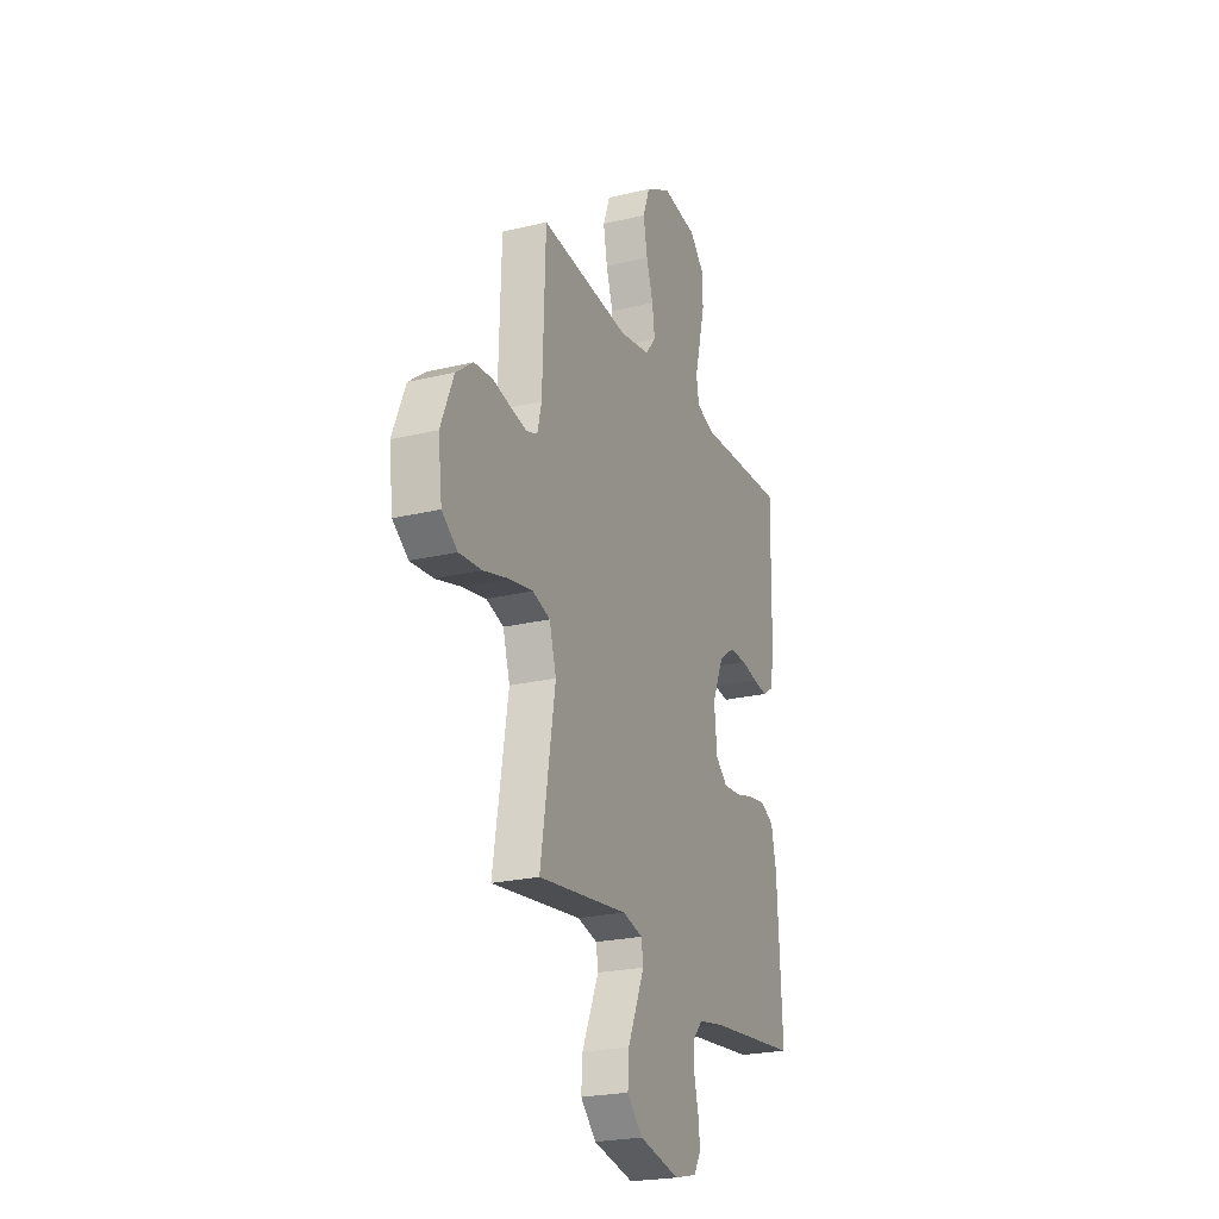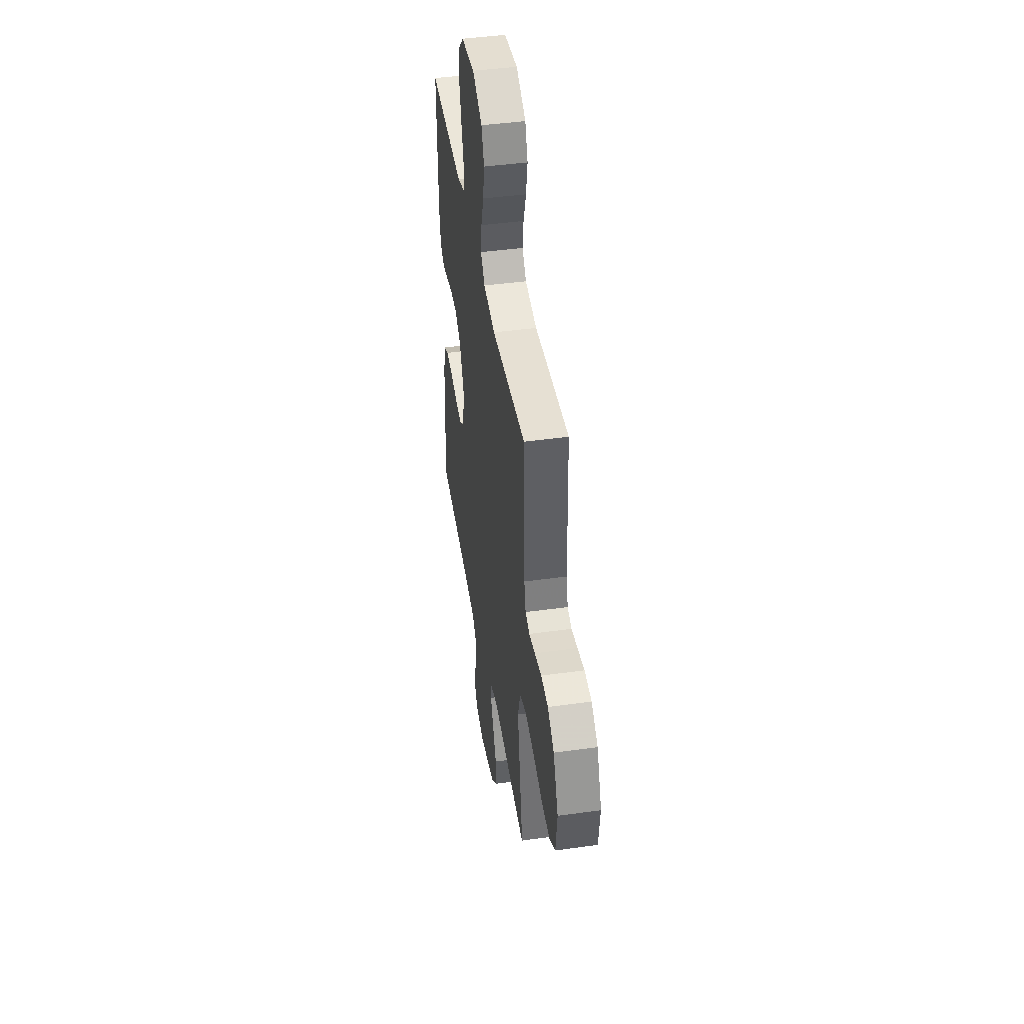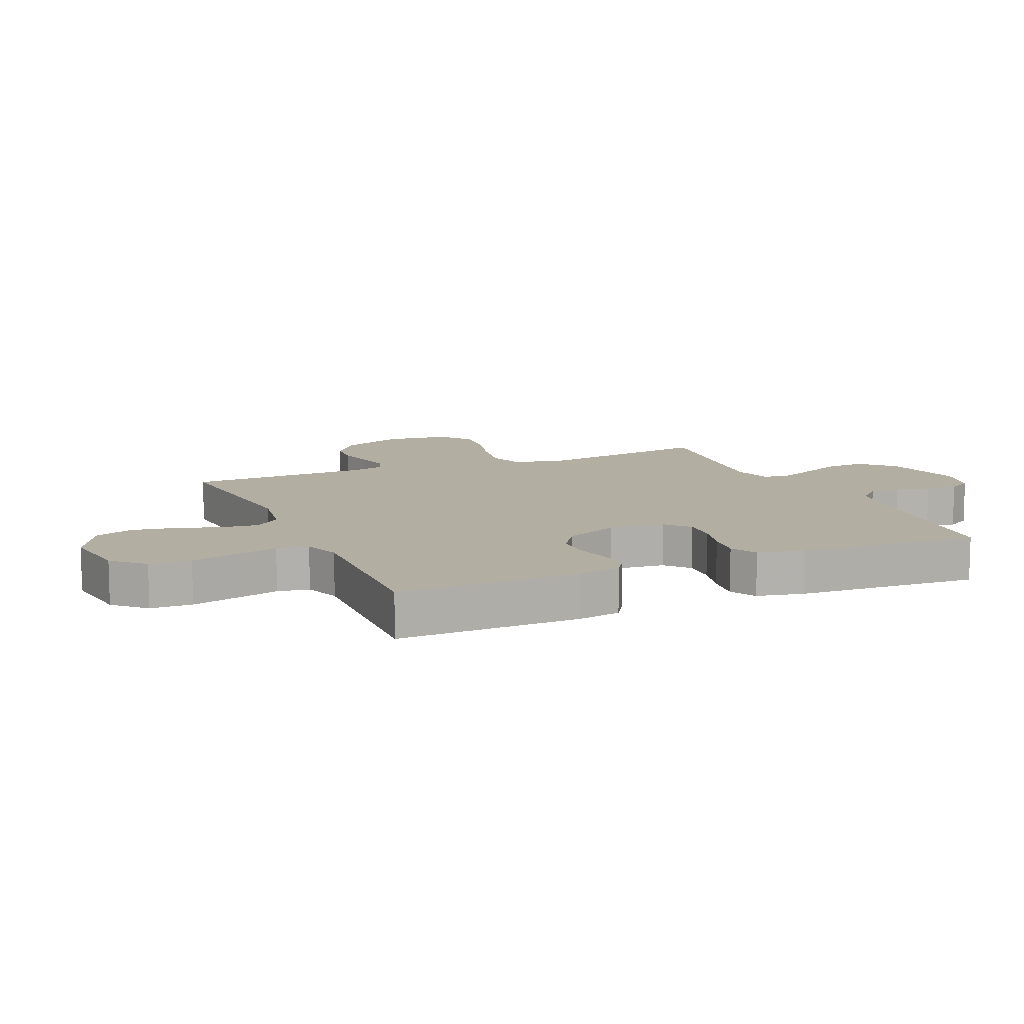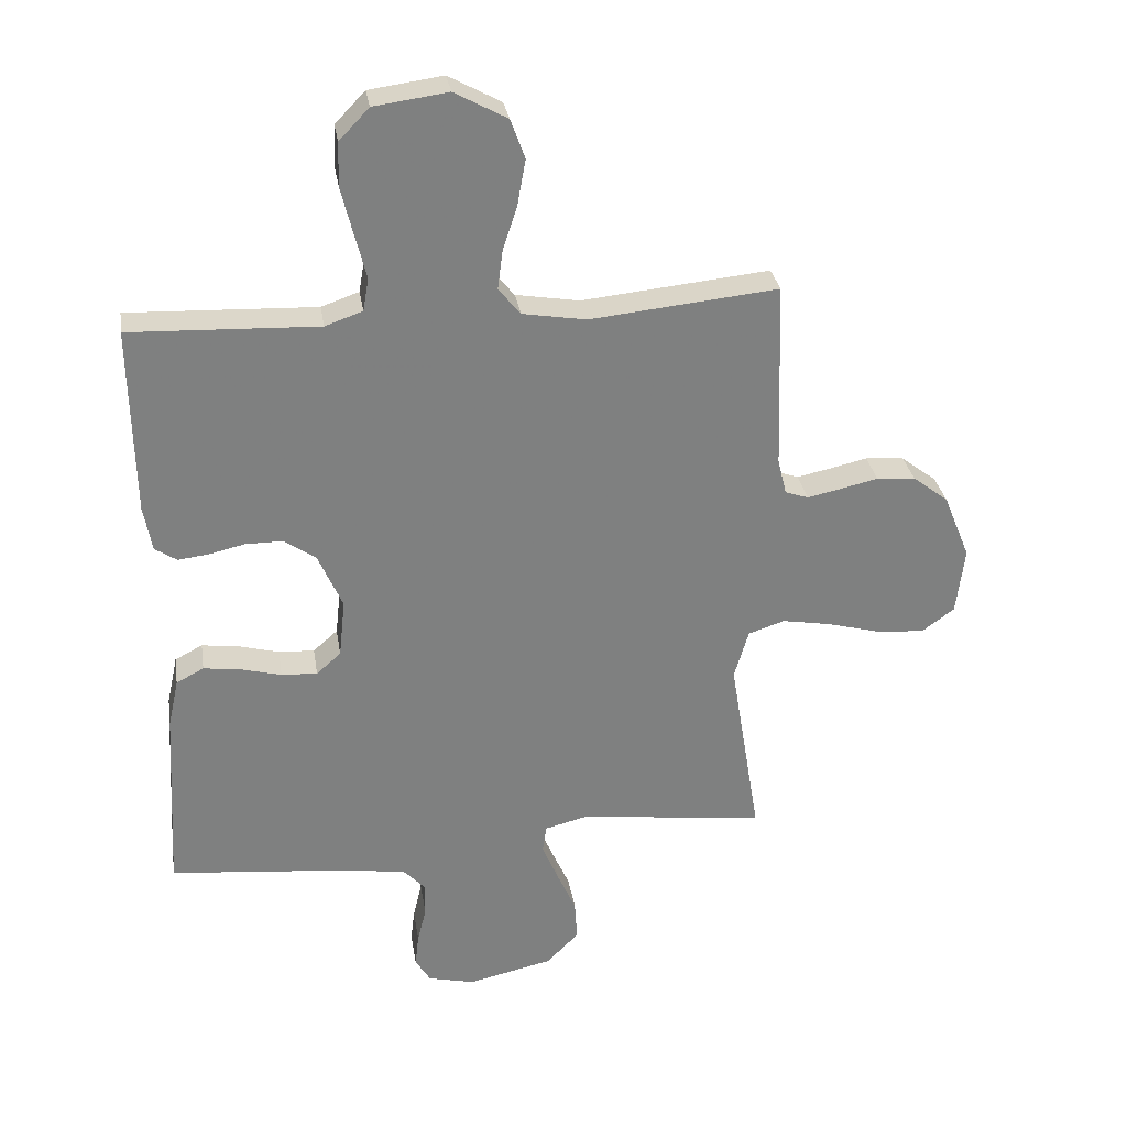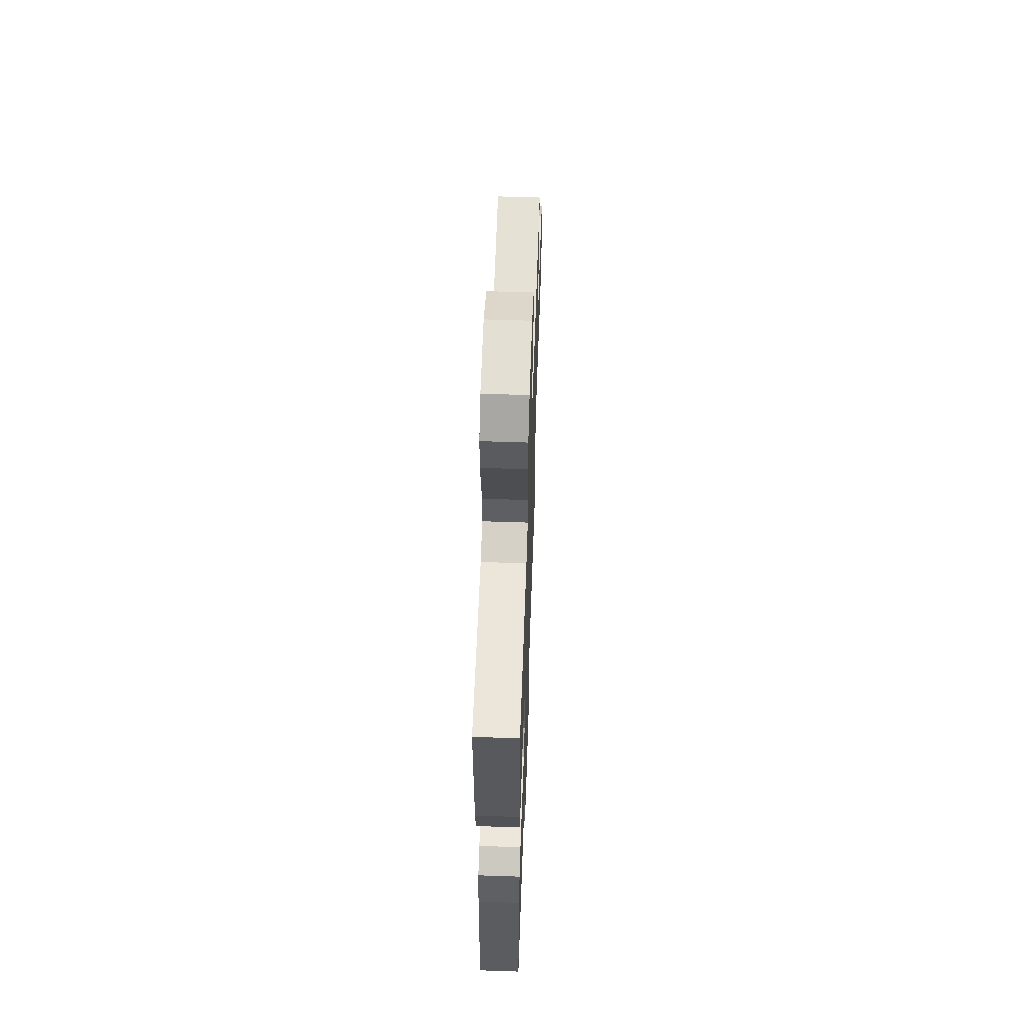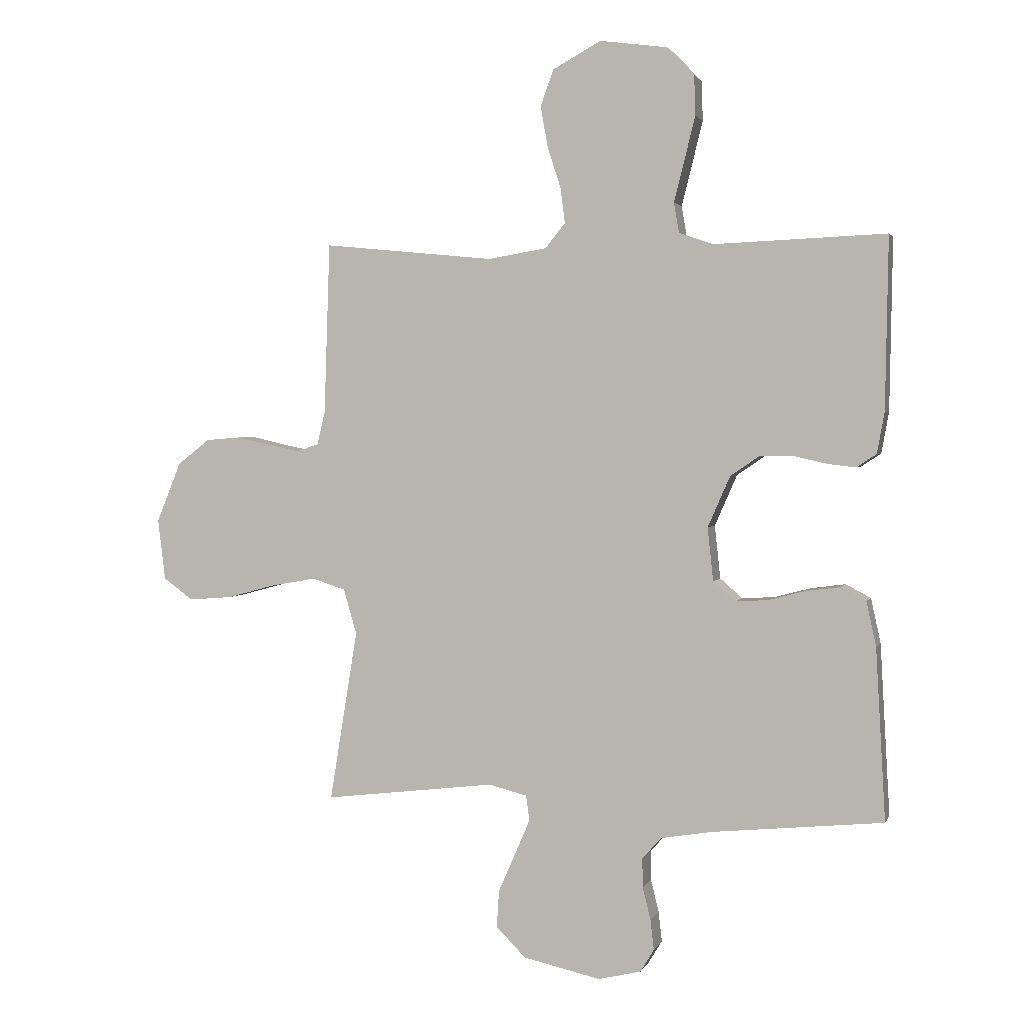
<metadata>
{"format":"obj","ext":"obj","renderer":"f3d","projection":"perspective","resolution":1024,"background":"white","views":[{"elev":-23.3,"azim":-67.9,"up":"+Z"},{"elev":44.5,"azim":-99.2,"up":"+Z"},{"elev":10.8,"azim":66.4,"up":"+Y"},{"elev":30.5,"azim":171.0,"up":"+Z"},{"elev":59.2,"azim":92.0,"up":"+Z"},{"elev":2.3,"azim":15.3,"up":"+Z"}]}
</metadata>
<code>
v -0.5 0.07 -0.5
v -0.451 0.07 -0.2
v -0.474 0.07 -0.121
v -0.532 0.07 -0.102
v -0.611 0.07 -0.116
v -0.696 0.07 -0.139
v -0.772 0.07 -0.145
v -0.824 0.07 -0.107
v -0.837 0.07 0
v -0.794 0.07 0.105
v -0.737 0.07 0.149
v -0.675 0.07 0.154
v -0.614 0.07 0.14
v -0.561 0.07 0.129
v -0.524 0.07 0.142
v -0.51 0.07 0.2
v -0.5 0.07 0.5
v -0.2 0.07 0.47
v -0.098 0.07 0.487
v -0.063 0.07 0.53
v -0.071 0.07 0.592
v -0.094 0.07 0.663
v -0.107 0.07 0.735
v -0.084 0.07 0.798
v 0 0.07 0.844
v 0.118 0.07 0.828
v 0.166 0.07 0.778
v 0.168 0.07 0.709
v 0.149 0.07 0.632
v 0.131 0.07 0.561
v 0.14 0.07 0.509
v 0.2 0.07 0.488
v 0.5 0.07 0.5
v 0.495 0.07 0.2
v 0.482 0.07 0.128
v 0.447 0.07 0.105
v 0.398 0.07 0.111
v 0.341 0.07 0.124
v 0.282 0.07 0.124
v 0.231 0.07 0.089
v 0.192 0.07 0
v 0.202 0.07 -0.093
v 0.241 0.07 -0.127
v 0.298 0.07 -0.124
v 0.362 0.07 -0.107
v 0.422 0.07 -0.099
v 0.466 0.07 -0.122
v 0.483 0.07 -0.2
v 0.5 0.07 -0.5
v 0.2 0.07 -0.53
v 0.112 0.07 -0.545
v 0.078 0.07 -0.582
v 0.079 0.07 -0.634
v 0.093 0.07 -0.691
v 0.099 0.07 -0.743
v 0.075 0.07 -0.783
v 0 0.07 -0.801
v -0.135 0.07 -0.771
v -0.187 0.07 -0.719
v -0.183 0.07 -0.654
v -0.153 0.07 -0.586
v -0.127 0.07 -0.525
v -0.133 0.07 -0.481
v -0.2 0.07 -0.464
v -0.5 0 -0.5
v -0.451 0 -0.2
v -0.474 0 -0.121
v -0.532 0 -0.102
v -0.611 0 -0.116
v -0.696 0 -0.139
v -0.772 0 -0.145
v -0.824 0 -0.107
v -0.837 0 0
v -0.794 0 0.105
v -0.737 0 0.149
v -0.675 0 0.154
v -0.614 0 0.14
v -0.561 0 0.129
v -0.524 0 0.142
v -0.51 0 0.2
v -0.5 0 0.5
v -0.2 0 0.47
v -0.098 0 0.487
v -0.063 0 0.53
v -0.071 0 0.592
v -0.094 0 0.663
v -0.107 0 0.735
v -0.084 0 0.798
v 0 0 0.844
v 0.118 0 0.828
v 0.166 0 0.778
v 0.168 0 0.709
v 0.149 0 0.632
v 0.131 0 0.561
v 0.14 0 0.509
v 0.2 0 0.488
v 0.5 0 0.5
v 0.495 0 0.2
v 0.482 0 0.128
v 0.447 0 0.105
v 0.398 0 0.111
v 0.341 0 0.124
v 0.282 0 0.124
v 0.231 0 0.089
v 0.192 0 0
v 0.202 0 -0.093
v 0.241 0 -0.127
v 0.298 0 -0.124
v 0.362 0 -0.107
v 0.422 0 -0.099
v 0.466 0 -0.122
v 0.483 0 -0.2
v 0.5 0 -0.5
v 0.2 0 -0.53
v 0.112 0 -0.545
v 0.078 0 -0.582
v 0.079 0 -0.634
v 0.093 0 -0.691
v 0.099 0 -0.743
v 0.075 0 -0.783
v 0 0 -0.801
v -0.135 0 -0.771
v -0.187 0 -0.719
v -0.183 0 -0.654
v -0.153 0 -0.586
v -0.127 0 -0.525
v -0.133 0 -0.481
v -0.2 0 -0.464
f 58 59 60 61
f 58 61 62
f 57 58 62
f 56 57 62 63
f 53 54 55 56
f 52 53 56 63
f 47 48 49 50
f 47 50 51
f 44 45 46 47
f 43 44 47 51
f 42 43 51 52
f 35 36 37 38
f 35 38 39
f 32 33 34 35
f 31 32 35 39
f 27 28 29 30
f 25 26 27 30
f 25 30 31
f 21 22 23 24
f 20 21 24 25
f 16 17 18
f 15 16 18 19
f 10 11 12 13
f 10 13 14
f 9 10 14
f 8 9 14 15
f 5 6 7 8
f 4 5 8 15
f 64 1 2
f 63 64 2 3
f 41 42 52 63
f 40 41 63 3
f 20 25 31 39
f 19 20 39 40
f 15 19 40
f 3 4 15 40
f 125 124 123 122
f 126 125 122
f 126 122 121
f 127 126 121 120
f 120 119 118 117
f 127 120 117 116
f 114 113 112 111
f 115 114 111
f 111 110 109 108
f 115 111 108 107
f 116 115 107 106
f 102 101 100 99
f 103 102 99
f 99 98 97 96
f 103 99 96 95
f 94 93 92 91
f 94 91 90 89
f 95 94 89
f 88 87 86 85
f 89 88 85 84
f 82 81 80
f 83 82 80 79
f 77 76 75 74
f 78 77 74
f 78 74 73
f 79 78 73 72
f 72 71 70 69
f 79 72 69 68
f 66 65 128
f 67 66 128 127
f 127 116 106 105
f 67 127 105 104
f 103 95 89 84
f 104 103 84 83
f 104 83 79
f 104 79 68 67
f 1 65 66 2
f 2 66 67 3
f 3 67 68 4
f 4 68 69 5
f 5 69 70 6
f 6 70 71 7
f 7 71 72 8
f 8 72 73 9
f 9 73 74 10
f 10 74 75 11
f 11 75 76 12
f 12 76 77 13
f 13 77 78 14
f 14 78 79 15
f 15 79 80 16
f 16 80 81 17
f 17 81 82 18
f 18 82 83 19
f 19 83 84 20
f 20 84 85 21
f 21 85 86 22
f 22 86 87 23
f 23 87 88 24
f 24 88 89 25
f 25 89 90 26
f 26 90 91 27
f 27 91 92 28
f 28 92 93 29
f 29 93 94 30
f 30 94 95 31
f 31 95 96 32
f 32 96 97 33
f 33 97 98 34
f 34 98 99 35
f 35 99 100 36
f 36 100 101 37
f 37 101 102 38
f 38 102 103 39
f 39 103 104 40
f 40 104 105 41
f 41 105 106 42
f 42 106 107 43
f 43 107 108 44
f 44 108 109 45
f 45 109 110 46
f 46 110 111 47
f 47 111 112 48
f 48 112 113 49
f 49 113 114 50
f 50 114 115 51
f 51 115 116 52
f 52 116 117 53
f 53 117 118 54
f 54 118 119 55
f 55 119 120 56
f 56 120 121 57
f 57 121 122 58
f 58 122 123 59
f 59 123 124 60
f 60 124 125 61
f 61 125 126 62
f 62 126 127 63
f 63 127 128 64
f 64 128 65 1

</code>
